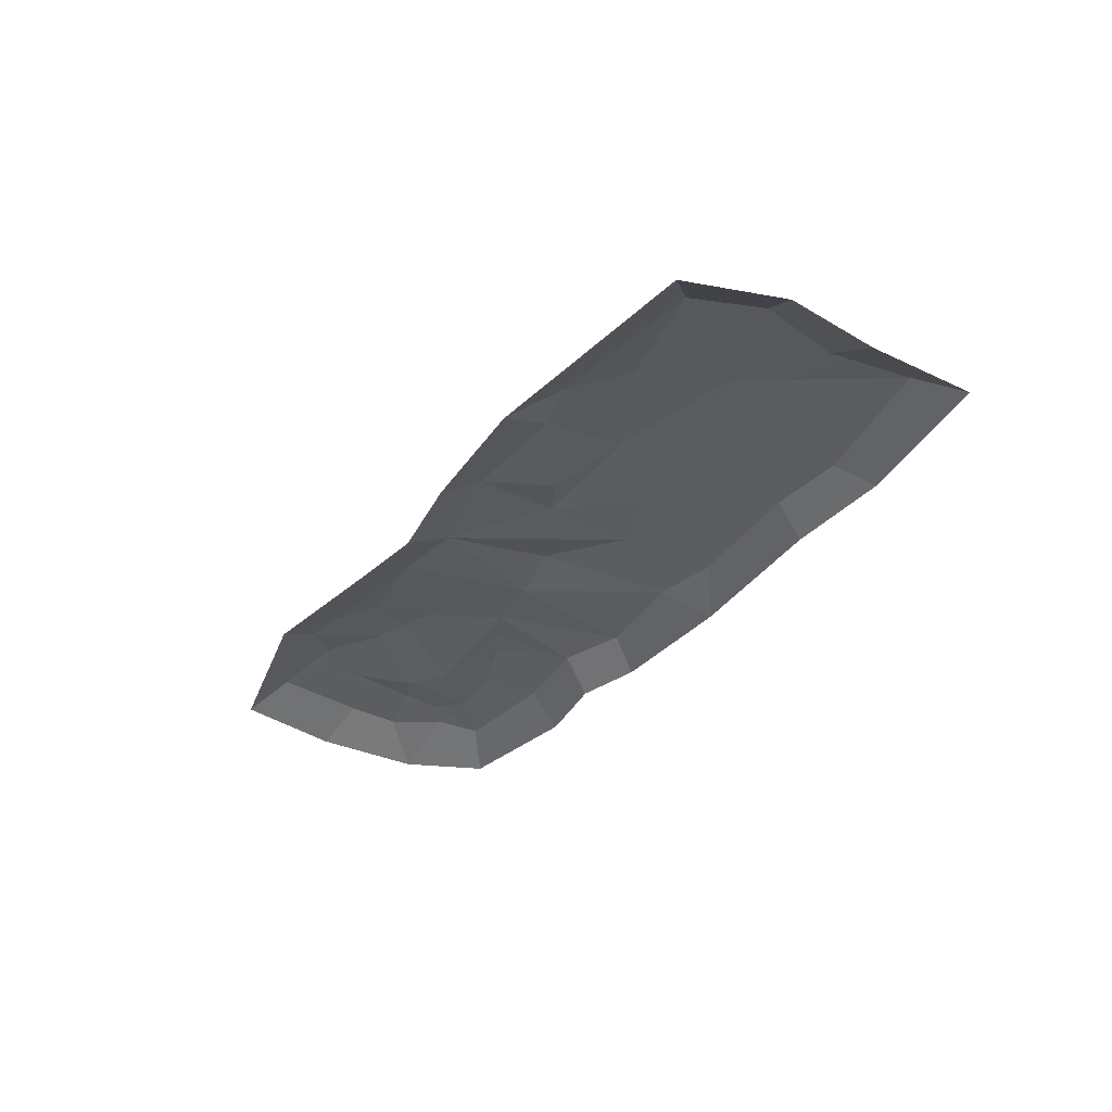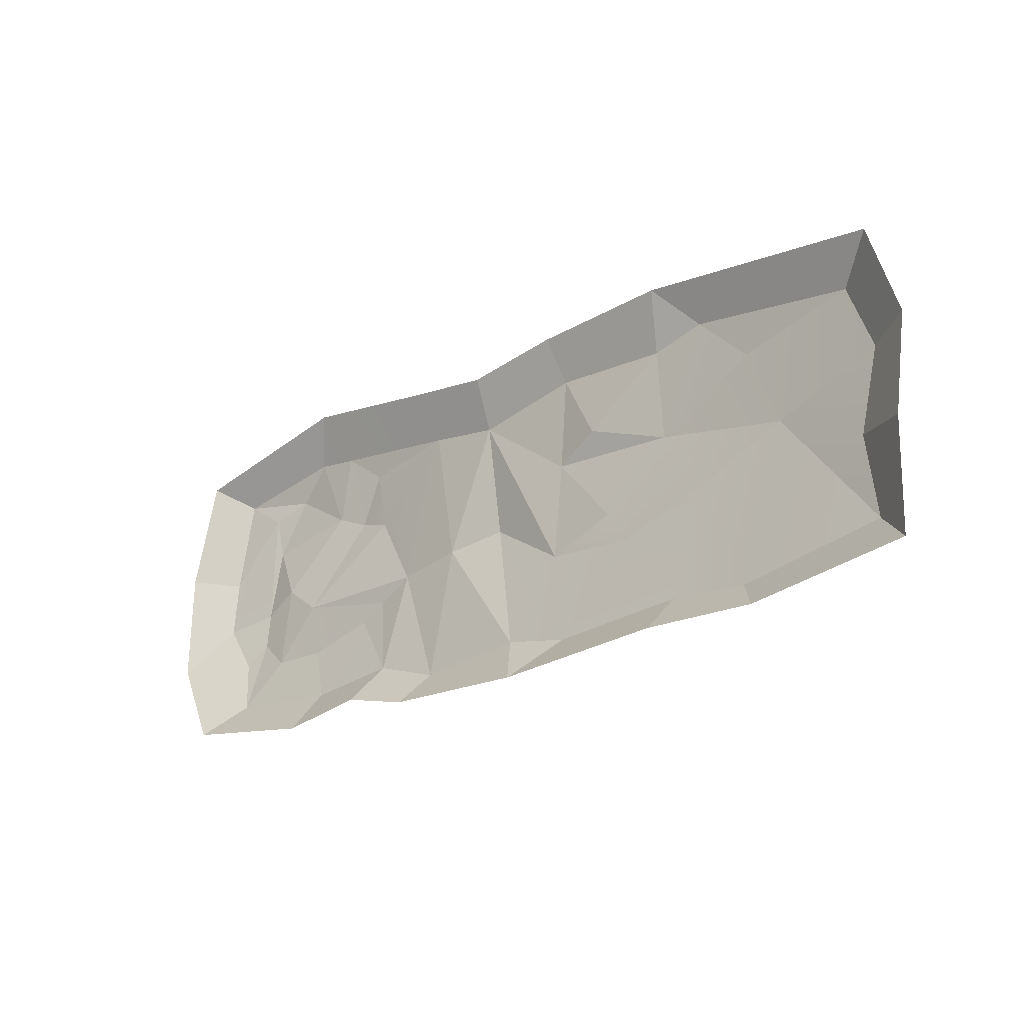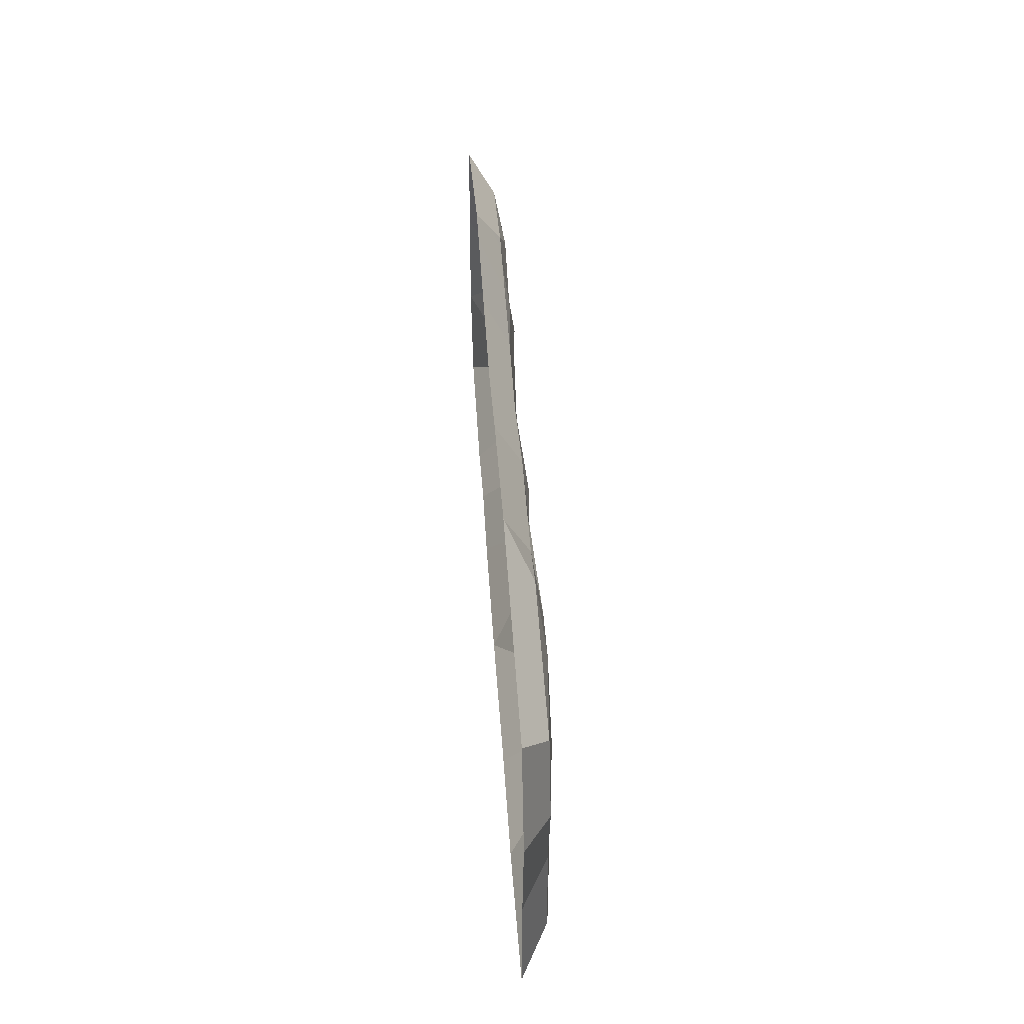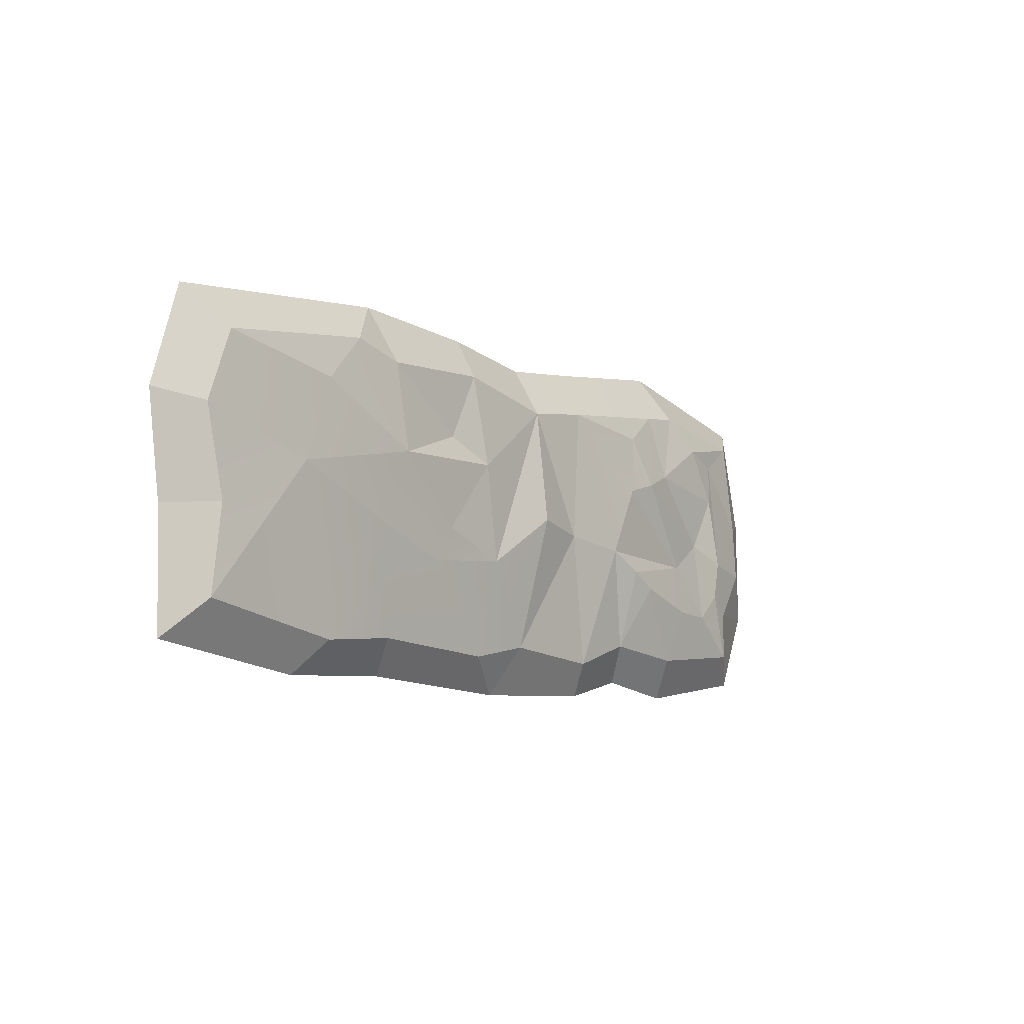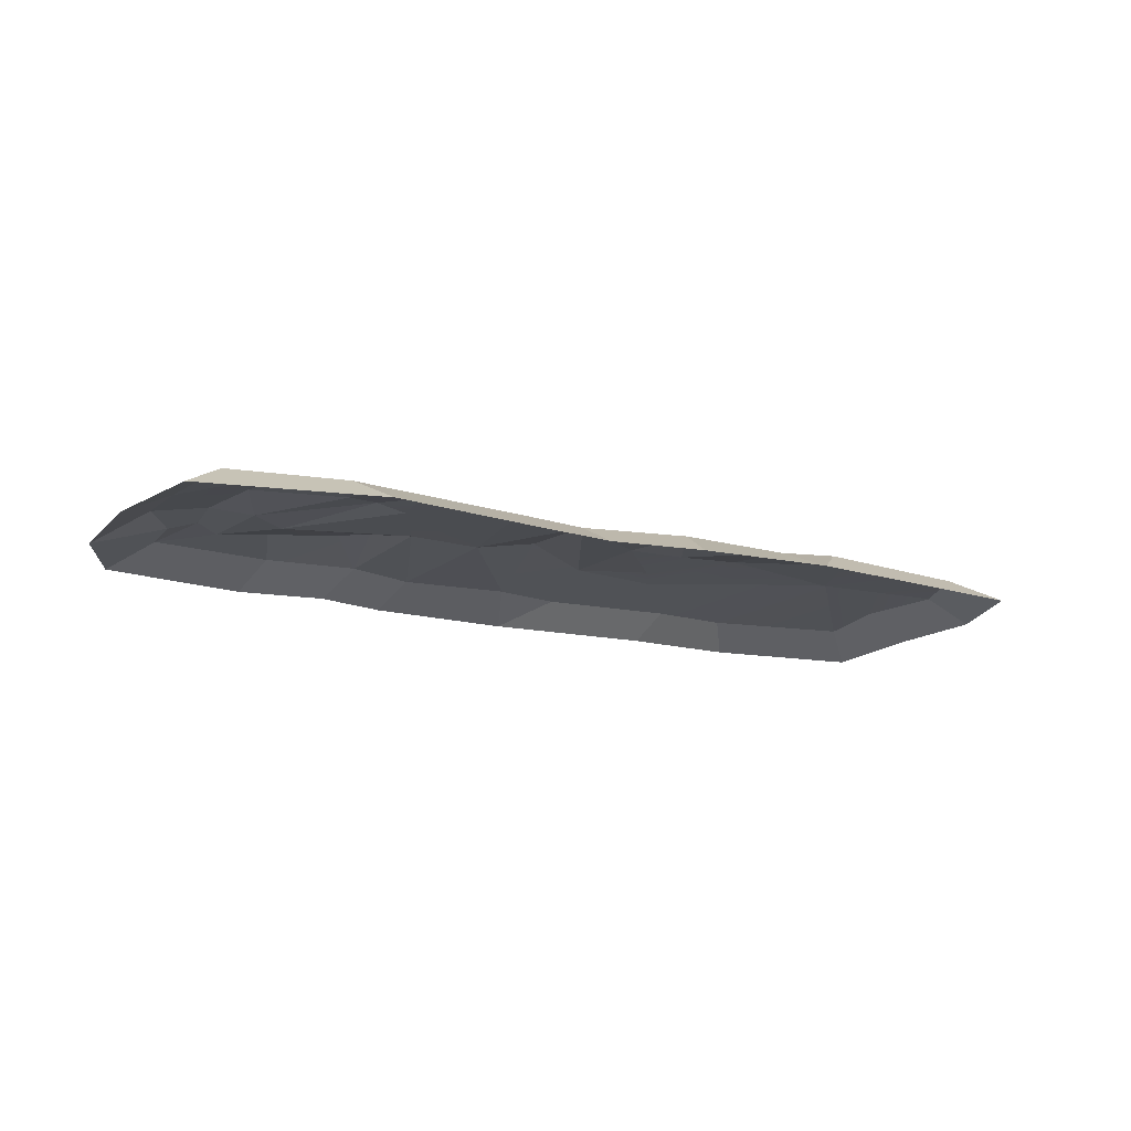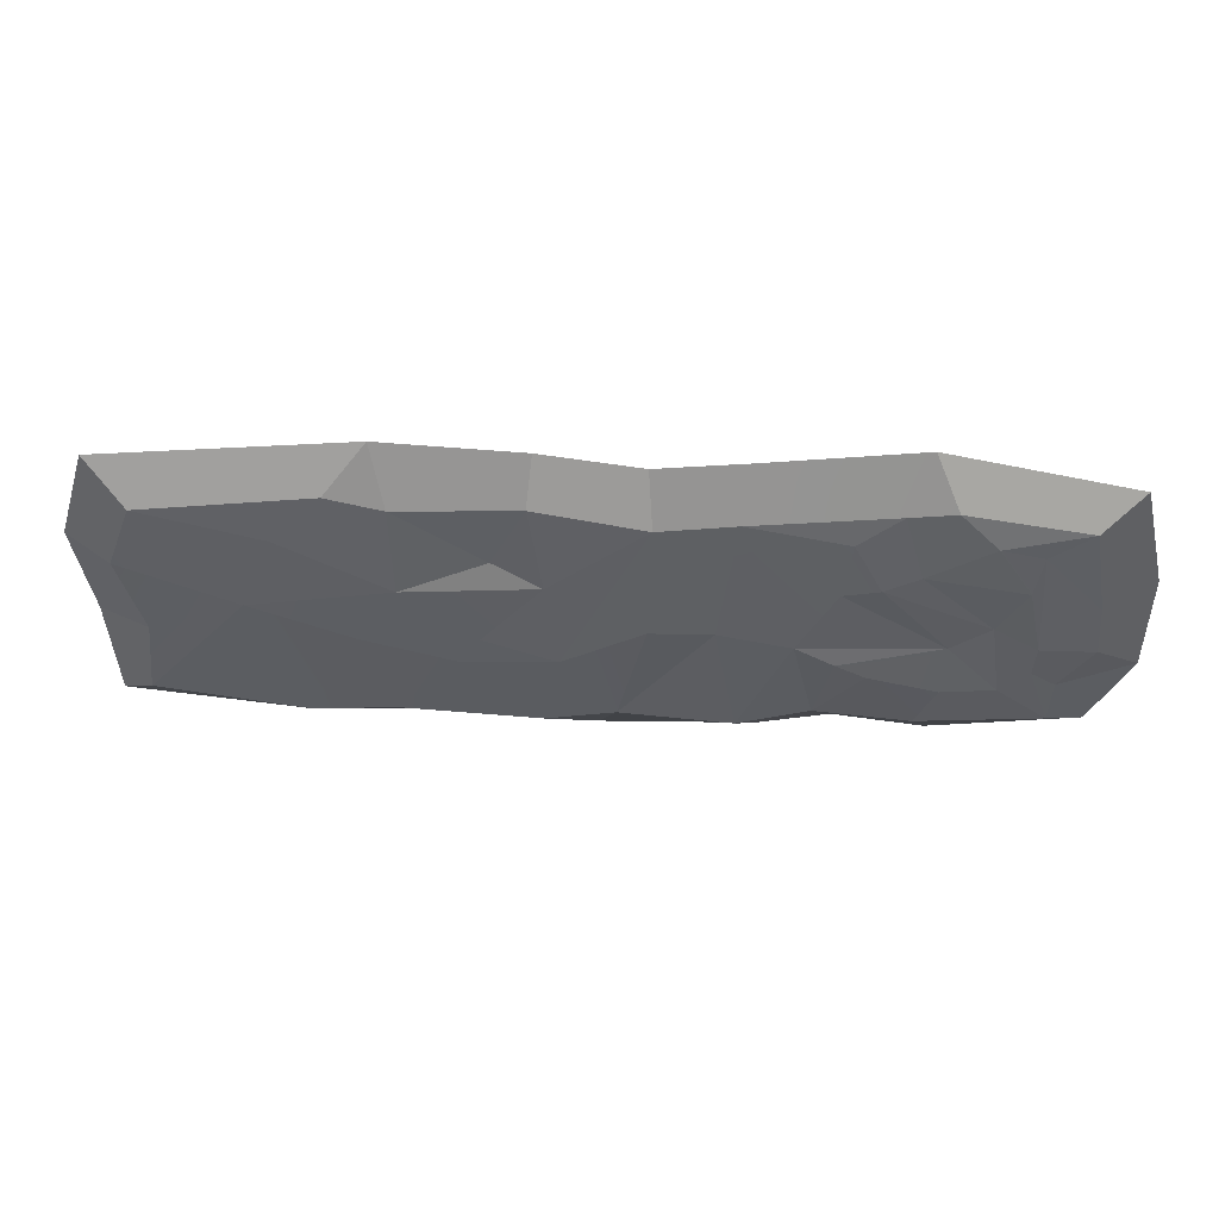
<metadata>
{"format":"obj","ext":"obj","renderer":"f3d","projection":"perspective","resolution":1024,"background":"white","views":[{"elev":-33.1,"azim":58.5,"up":"+Y"},{"elev":-24.4,"azim":39.9,"up":"+Z"},{"elev":43.2,"azim":86.3,"up":"+Z"},{"elev":-8.9,"azim":128.5,"up":"+Z"},{"elev":-16.1,"azim":-26.8,"up":"+Y"},{"elev":50.3,"azim":-177.4,"up":"+Z"}]}
</metadata>
<code>
v -0.4381 -0.06084 1.328
v -0.4073 0.1128 0.0008315
v -1.088 0.005648 -0.113
v -2.139 -0.06083 -1.394
v -2.307 0.08537 -0.4433
v -1.882 0.06166 -0.2158
v -1.882 0.06166 -0.2158
v -1.088 0.005648 -0.113
v -1.348 -0.06083 -1.665
v 0.4852 0.05029 -0.5879
v 0.6192 0.02822 0.5309
v 1.28 0.04227 -0.2798
v -2.307 0.08537 -0.4433
v -3.436 -0.04978 -0.2689
v -1.882 0.06166 -0.2158
v -3.859 -0.0459 0.06256
v -3.058 0.03594 0.893
v -2.682 0.08012 0.7292
v -2.682 0.08012 0.7292
v -2.291 0.04953 0.6096
v -3.436 -0.04978 -0.2689
v 1.148 -0.06026 0.7989
v 2.113 -0.06084 1.495
v 2.073 0.08539 0.4752
v -3.058 0.03594 0.893
v -3.333 -0.06084 1.719
v -2.832 -0.06084 1.651
v -4.137 0.02341 0.6942
v -3.747 0.02857 1.333
v -3.058 0.03594 0.893
v -3.859 -0.0459 0.06256
v -4.137 0.02341 0.6942
v -3.058 0.03594 0.893
v -4.215 -0.02355 1.174
v -4.667 -0.06084 1.494
v -3.747 0.02857 1.333
v -0.4381 -0.06084 1.328
v 0.4852 0.05029 -0.5879
v -0.4073 0.1128 0.0008315
v -1.088 0.005648 -0.113
v -0.1019 -0.06083 -1.544
v -1.348 -0.06083 -1.665
v -2.139 -0.06083 -1.394
v -1.882 0.06166 -0.2158
v -1.348 -0.06083 -1.665
v -2.638 0.08026 -0.6283
v -2.307 0.08537 -0.4433
v -2.139 -0.06083 -1.394
v 0.6192 0.02822 0.5309
v 1.148 -0.06026 0.7989
v 2.073 0.08539 0.4752
v 0.4852 0.05029 -0.5879
v -0.4381 -0.06084 1.328
v 0.6192 0.02822 0.5309
v -1.279 -0.06084 1.454
v -0.4381 -0.06084 1.328
v -1.088 0.005648 -0.113
v -3.436 -0.04978 -0.2689
v -2.291 0.04953 0.6096
v -1.882 0.06166 -0.2158
v -3.859 -0.0459 0.06256
v -2.682 0.08012 0.7292
v -3.436 -0.04978 -0.2689
v -4.137 0.02341 0.6942
v -3.859 -0.0459 0.06256
v -4.32 0.03512 -0.1423
v -3.859 -0.0459 0.06256
v -3.436 -0.04978 -0.2689
v -4.004 -0.02582 -0.8887
v 2.723 -0.06084 1.656
v 4.62 -0.06084 1.387
v 3.265 0.03175 1.107
v 2.073 0.08539 0.4752
v 3.265 0.03175 1.107
v 3.631 0.05764 0.1592
v 4.62 -0.06084 1.387
v 3.631 0.05764 0.1592
v 4.916 -0.06084 0.5886
v 0.771 -0.06084 1.571
v 2.113 -0.06084 1.495
v 1.148 -0.06026 0.7989
v -0.4381 -0.06084 1.328
v 0.771 -0.06084 1.571
v 0.6192 0.02822 0.5309
v 0.6192 0.02822 0.5309
v 0.771 -0.06084 1.571
v 1.148 -0.06026 0.7989
v -2.832 -0.06084 1.651
v -1.279 -0.06084 1.454
v -2.37 0.007851 1.298
v -2.37 0.007851 1.298
v -2.291 0.04953 0.6096
v -2.682 0.08012 0.7292
v -2.37 0.007851 1.298
v -1.279 -0.06084 1.454
v -1.882 0.06166 -0.2158
v -1.088 0.005648 -0.113
v -3.747 0.02857 1.333
v -3.333 -0.06084 1.719
v -3.058 0.03594 0.893
v -4.215 -0.02355 1.174
v -3.747 0.02857 1.333
v -4.137 0.02341 0.6942
v -4.32 0.03512 -0.1423
v -4.935 -0.06084 -0.2524
v -4.873 -0.06084 0.3988
v -4.667 -0.06084 1.494
v -4.215 -0.02355 1.174
v -4.873 -0.06084 0.3988
v -4.667 -0.06084 1.494
v -3.333 -0.06084 1.719
v -3.747 0.02857 1.333
v -4.312 -0.01434 -0.5797
v -4.581 -0.06083 -1.38
v -4.592 -0.06084 -0.8085
v -4.312 -0.01434 -0.5797
v -4.004 -0.02582 -0.8887
v -4.581 -0.06083 -1.38
v -4.215 -0.02355 1.174
v -4.137 0.02341 0.6942
v -4.32 0.03512 -0.1423
v -1.088 0.005648 -0.113
v -0.4073 0.1128 0.0008315
v -0.1019 -0.06083 -1.544
v 0.6725 -0.06083 -1.698
v 0.1042 -0.3608 -2.104
v -0.1019 -0.06083 -1.544
v -4.592 -0.06084 -0.8085
v -5.46 -0.3608 -0.7794
v -4.935 -0.06084 -0.2524
v 2.113 -0.06084 1.495
v 2.277 -0.3608 2.139
v 2.723 -0.06084 1.656
v -2.638 0.08026 -0.6283
v -3.436 -0.04978 -0.2689
v -2.307 0.08537 -0.4433
v -3.405 0.04521 -0.866
v -4.004 -0.02582 -0.8887
v -3.405 0.04521 -0.866
v -2.638 0.08026 -0.6283
v -3.202 -0.06083 -1.512
v -2.139 -0.06083 -1.394
v 4.805 -0.06083 -1.372
v 3.631 0.05764 0.1592
v 4.684 -0.06084 -0.3965
v 4.916 -0.06084 0.5886
v 1.28 0.04227 -0.2798
v 0.6192 0.02822 0.5309
v 2.073 0.08539 0.4752
v 1.504 0.02608 -0.6709
v 0.4852 0.05029 -0.5879
v 2.522 0.0618 -0.311
v 3.631 0.05764 0.1592
v 2.073 0.08539 0.4752
v 2.113 -0.06084 1.495
v 2.723 -0.06084 1.656
v 3.265 0.03175 1.107
v -4.004 -0.02582 -0.8887
v -3.405 0.04521 -0.866
v -3.202 -0.06083 -1.512
v -4.581 -0.06083 -1.38
v 3.631 0.05764 0.1592
v 4.805 -0.06083 -1.372
v 3.132 -0.06083 -1.673
v 2.522 0.0618 -0.311
v 2.226 -0.06083 -1.593
v 1.504 0.02608 -0.6709
v 0.6725 -0.06083 -1.698
v 0.4852 0.05029 -0.5879
v -0.1019 -0.06083 -1.544
v -0.4073 0.1128 0.0008315
v -3.058 0.03594 0.893
v -2.832 -0.06084 1.651
v -2.682 0.08012 0.7292
v -2.37 0.007851 1.298
v -4.32 0.03512 -0.1423
v -4.312 -0.01434 -0.5797
v -4.592 -0.06084 -0.8085
v -4.935 -0.06084 -0.2524
v -4.32 0.03512 -0.1423
v -3.859 -0.0459 0.06256
v -4.004 -0.02582 -0.8887
v -4.312 -0.01434 -0.5797
v -4.667 -0.06084 1.494
v -5.123 -0.3608 1.799
v -3.063 -0.3608 2.25
v -3.333 -0.06084 1.719
v 4.916 -0.06084 0.5886
v 5.414 -0.3608 0.6937
v 5.258 -0.3608 -0.455
v 4.684 -0.06084 -0.3965
v -1.279 -0.06084 1.454
v -0.3841 -0.3608 1.888
v -0.4381 -0.06084 1.328
v -1.354 -0.3608 2.01
v -2.832 -0.06084 1.651
v -3.063 -0.3608 2.25
v -3.333 -0.06084 1.719
v -0.1019 -0.06083 -1.544
v 0.1042 -0.3608 -2.104
v -1.571 -0.3608 -2.036
v -1.348 -0.06083 -1.665
v -4.873 -0.06084 0.3988
v -5.439 -0.3608 0.5169
v -5.123 -0.3608 1.799
v -4.667 -0.06084 1.494
v -4.935 -0.06084 -0.2524
v -5.46 -0.3608 -0.7794
v -5.439 -0.3608 0.5169
v -4.873 -0.06084 0.3988
v -0.4381 -0.06084 1.328
v -0.3841 -0.3608 1.888
v 0.7184 -0.3608 2.051
v 0.771 -0.06084 1.571
v -2.139 -0.06083 -1.394
v -2.377 -0.3608 -1.829
v -3.385 -0.3608 -1.984
v -3.202 -0.06083 -1.512
v -3.202 -0.06083 -1.512
v -3.385 -0.3608 -1.984
v -5.046 -0.3608 -1.729
v -4.581 -0.06083 -1.38
v 2.723 -0.06084 1.656
v 2.277 -0.3608 2.139
v 5.063 -0.3608 1.825
v 4.62 -0.06084 1.387
v 3.132 -0.06083 -1.673
v 3.393 -0.3608 -2.045
v 2.071 -0.3608 -1.987
v 2.226 -0.06083 -1.593
v 4.684 -0.06084 -0.3965
v 5.258 -0.3608 -0.455
v 5.216 -0.3608 -1.791
v 4.805 -0.06083 -1.372
v 4.805 -0.06083 -1.372
v 5.216 -0.3608 -1.791
v 3.393 -0.3608 -2.045
v 3.132 -0.06083 -1.673
v -4.581 -0.06083 -1.38
v -5.046 -0.3608 -1.729
v -5.46 -0.3608 -0.7794
v -4.592 -0.06084 -0.8085
v 2.226 -0.06083 -1.593
v 2.071 -0.3608 -1.987
v 0.1042 -0.3608 -2.104
v 0.6725 -0.06083 -1.698
v 0.771 -0.06084 1.571
v 0.7184 -0.3608 2.051
v 2.277 -0.3608 2.139
v 2.113 -0.06084 1.495
v 4.62 -0.06084 1.387
v 5.063 -0.3608 1.825
v 5.414 -0.3608 0.6937
v 4.916 -0.06084 0.5886
v -1.348 -0.06083 -1.665
v -1.571 -0.3608 -2.036
v -2.377 -0.3608 -1.829
v -2.139 -0.06083 -1.394
f 1 2 3
f 4 5 6
f 7 8 9
f 10 11 12
f 13 14 15
f 16 17 18
f 19 20 21
f 22 23 24
f 25 26 27
f 28 29 30
f 31 32 33
f 34 35 36
f 37 38 39
f 40 41 42
f 43 44 45
f 46 47 48
f 49 50 51
f 52 53 54
f 55 56 57
f 58 59 60
f 61 62 63
f 64 65 66
f 67 68 69
f 70 71 72
f 73 74 75
f 74 76 77
f 78 77 76
f 79 80 81
f 82 83 84
f 85 86 87
f 88 89 90
f 91 92 93
f 94 95 92
f 92 95 96
f 95 97 96
f 98 99 100
f 101 102 103
f 101 104 105
f 101 105 106
f 107 108 109
f 110 111 112
f 113 114 115
f 116 117 118
f 119 120 121
f 122 123 124
f 125 126 127
f 128 129 130
f 131 132 133
f 134 135 136
f 135 134 137
f 135 137 138
f 139 140 141
f 141 140 142
f 143 144 145
f 145 144 146
f 147 148 149
f 147 149 150
f 151 147 150
f 149 152 150
f 152 149 153
f 154 155 156
f 154 156 157
f 158 159 160
f 158 160 161
f 162 163 164
f 164 165 162
f 165 164 166
f 167 165 166
f 168 167 166
f 169 167 168
f 169 168 170
f 171 169 170
f 172 173 174
f 173 175 174
f 176 177 178
f 176 178 179
f 180 181 182
f 180 182 183
f 184 185 186
f 184 186 187
f 188 189 190
f 188 190 191
f 192 193 194
f 192 195 193
f 196 195 192
f 196 197 195
f 198 197 196
f 199 200 201
f 199 201 202
f 203 204 205
f 203 205 206
f 207 208 209
f 207 209 210
f 211 212 213
f 211 213 214
f 215 216 217
f 215 217 218
f 219 220 221
f 219 221 222
f 223 224 225
f 223 225 226
f 227 228 229
f 227 229 230
f 231 232 233
f 231 233 234
f 235 236 237
f 235 237 238
f 239 240 241
f 239 241 242
f 243 244 245
f 243 245 246
f 247 248 249
f 247 249 250
f 251 252 253
f 251 253 254
f 255 256 257
f 255 257 258

</code>
